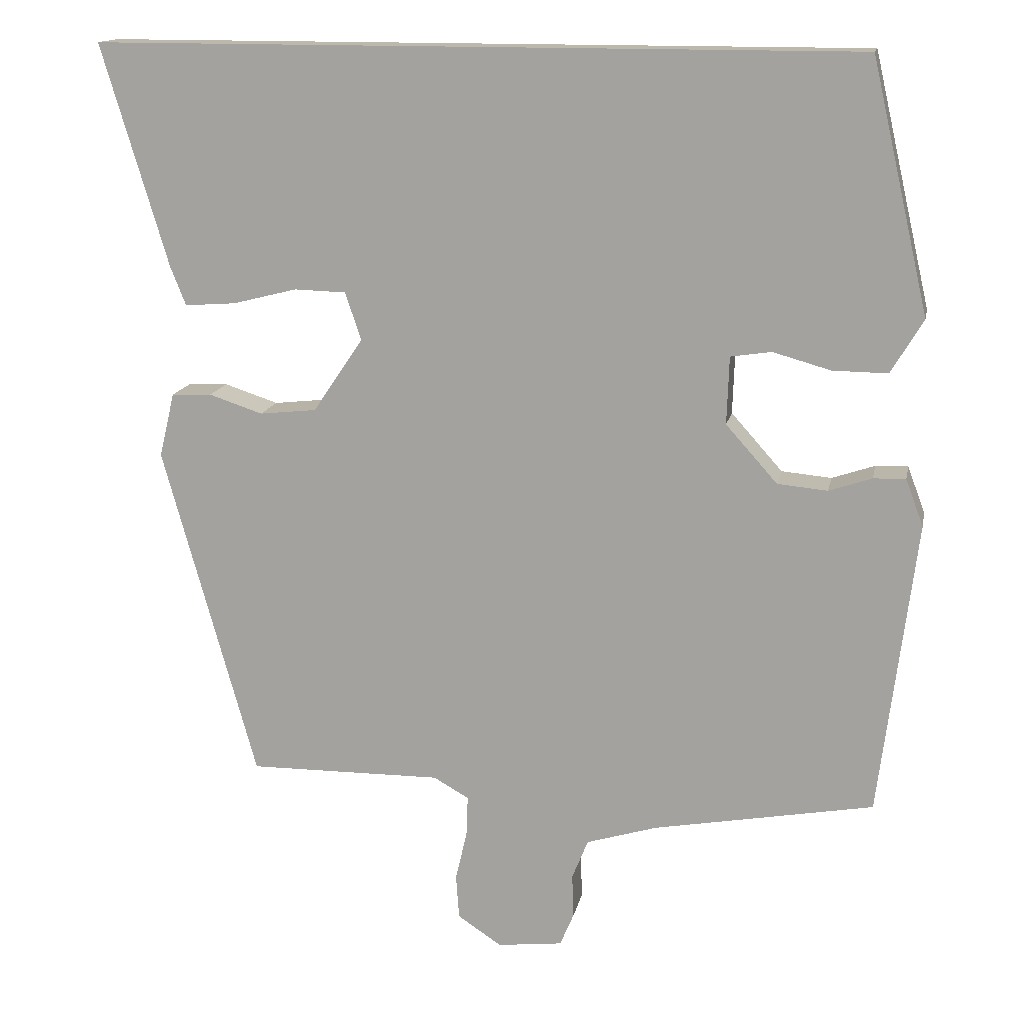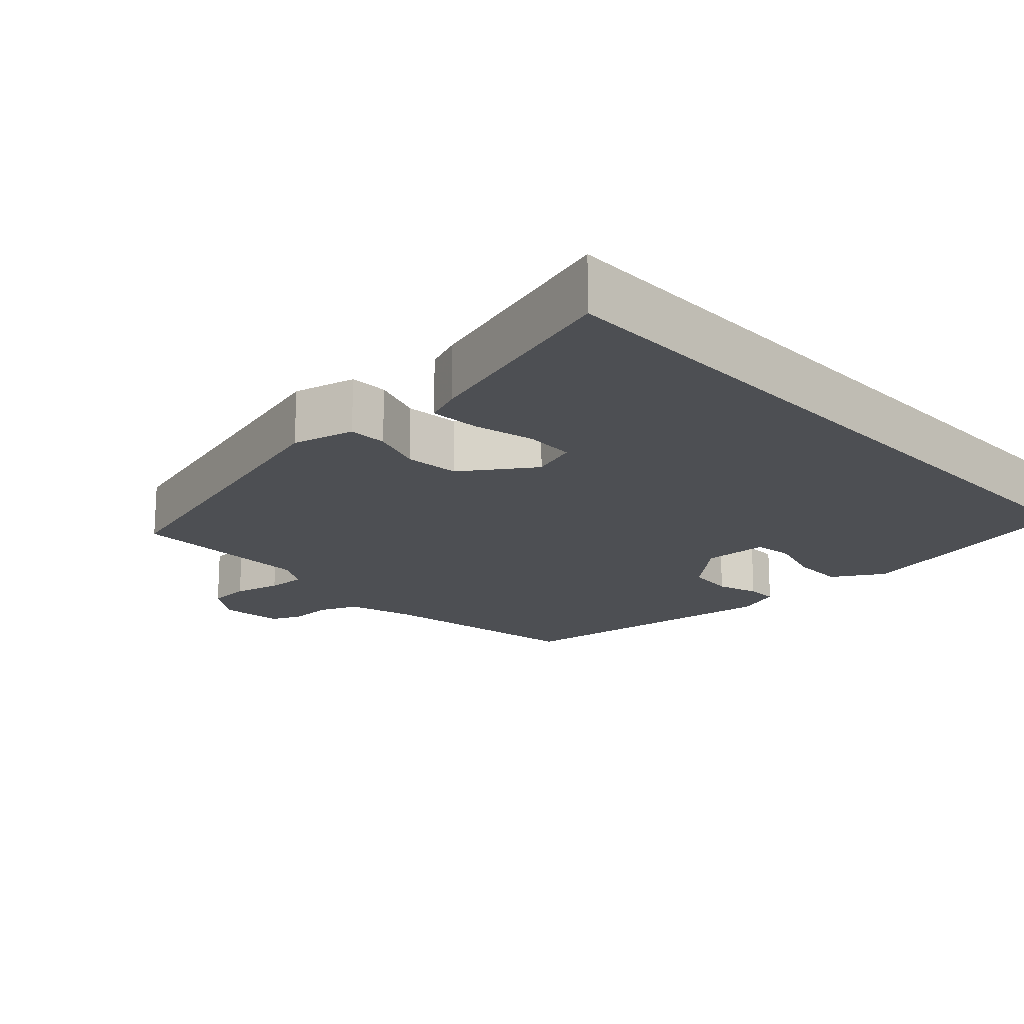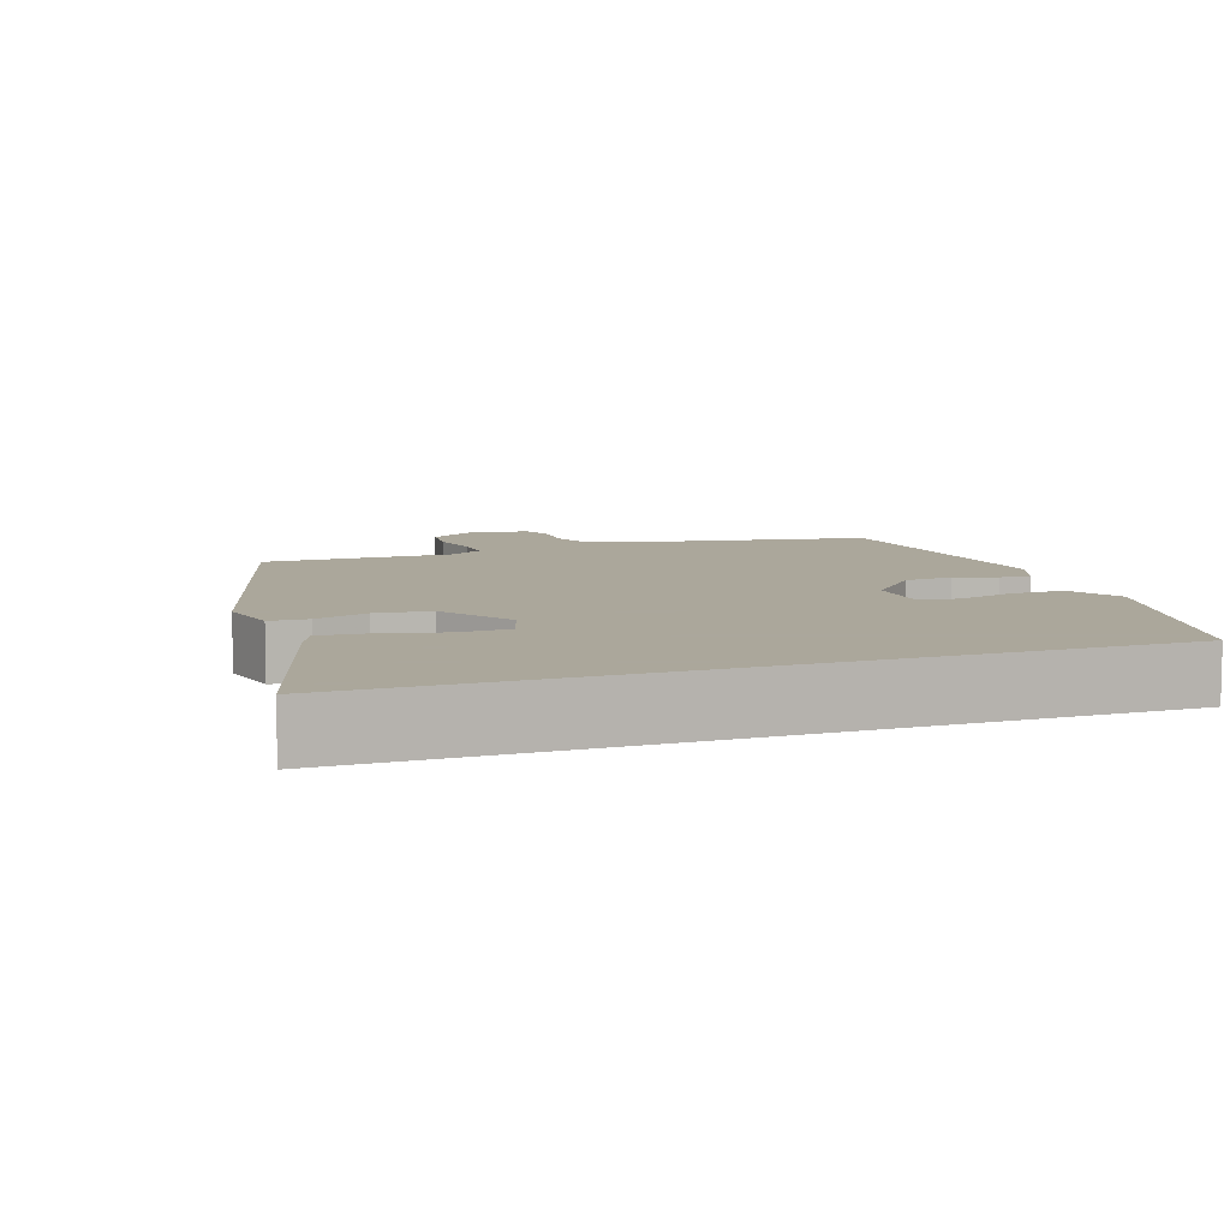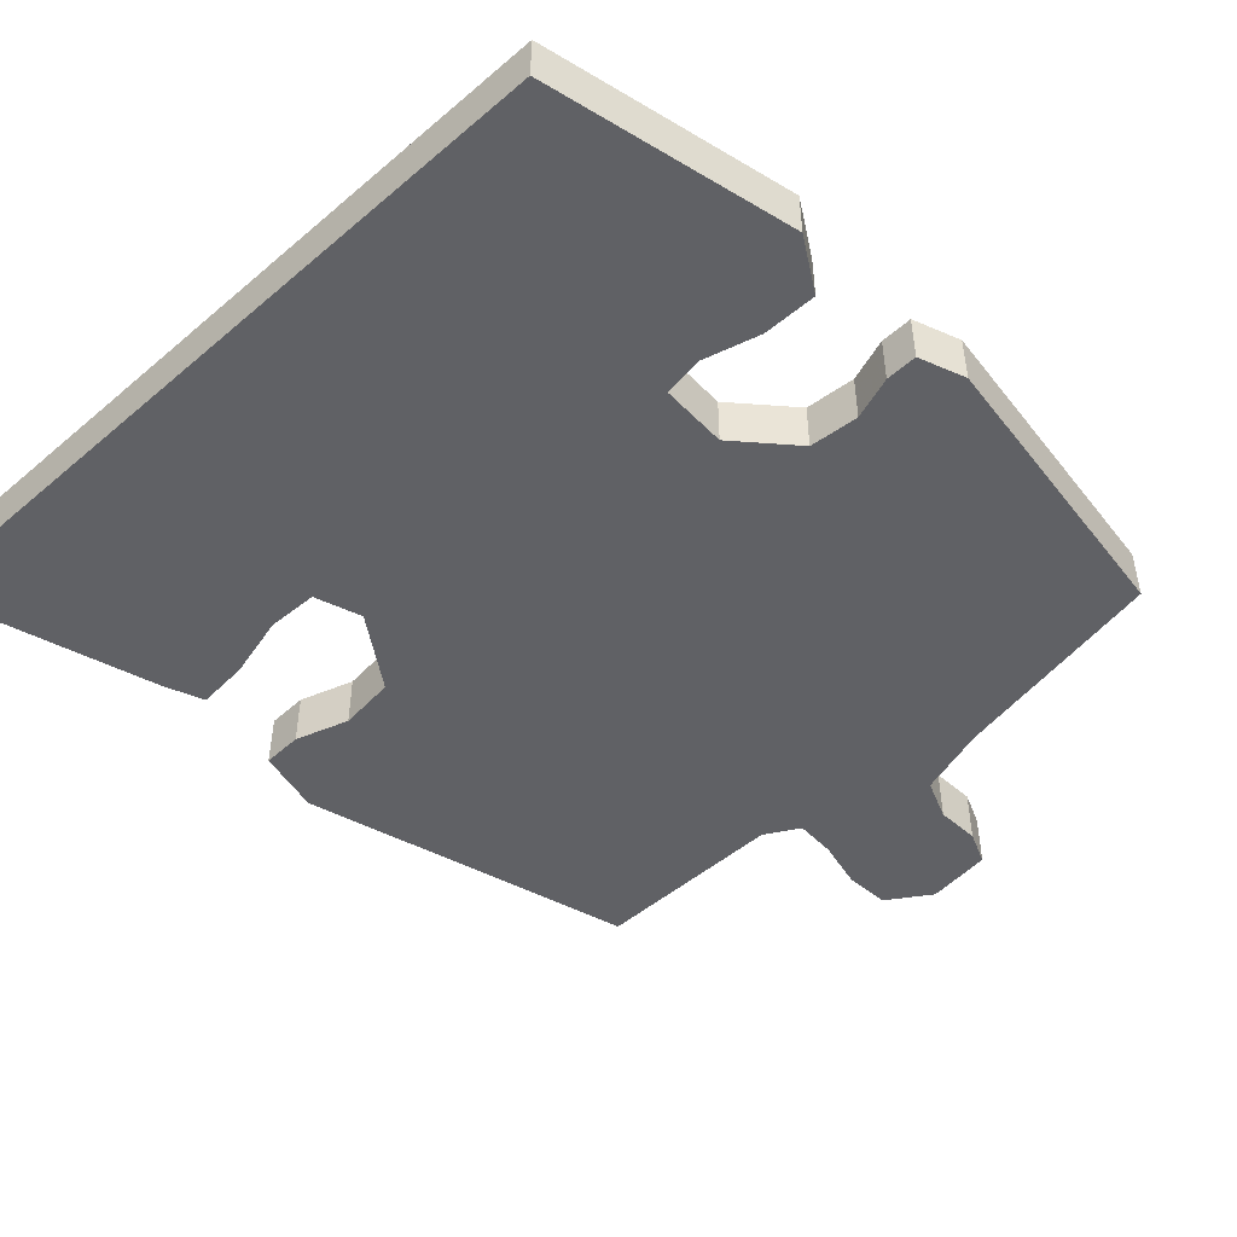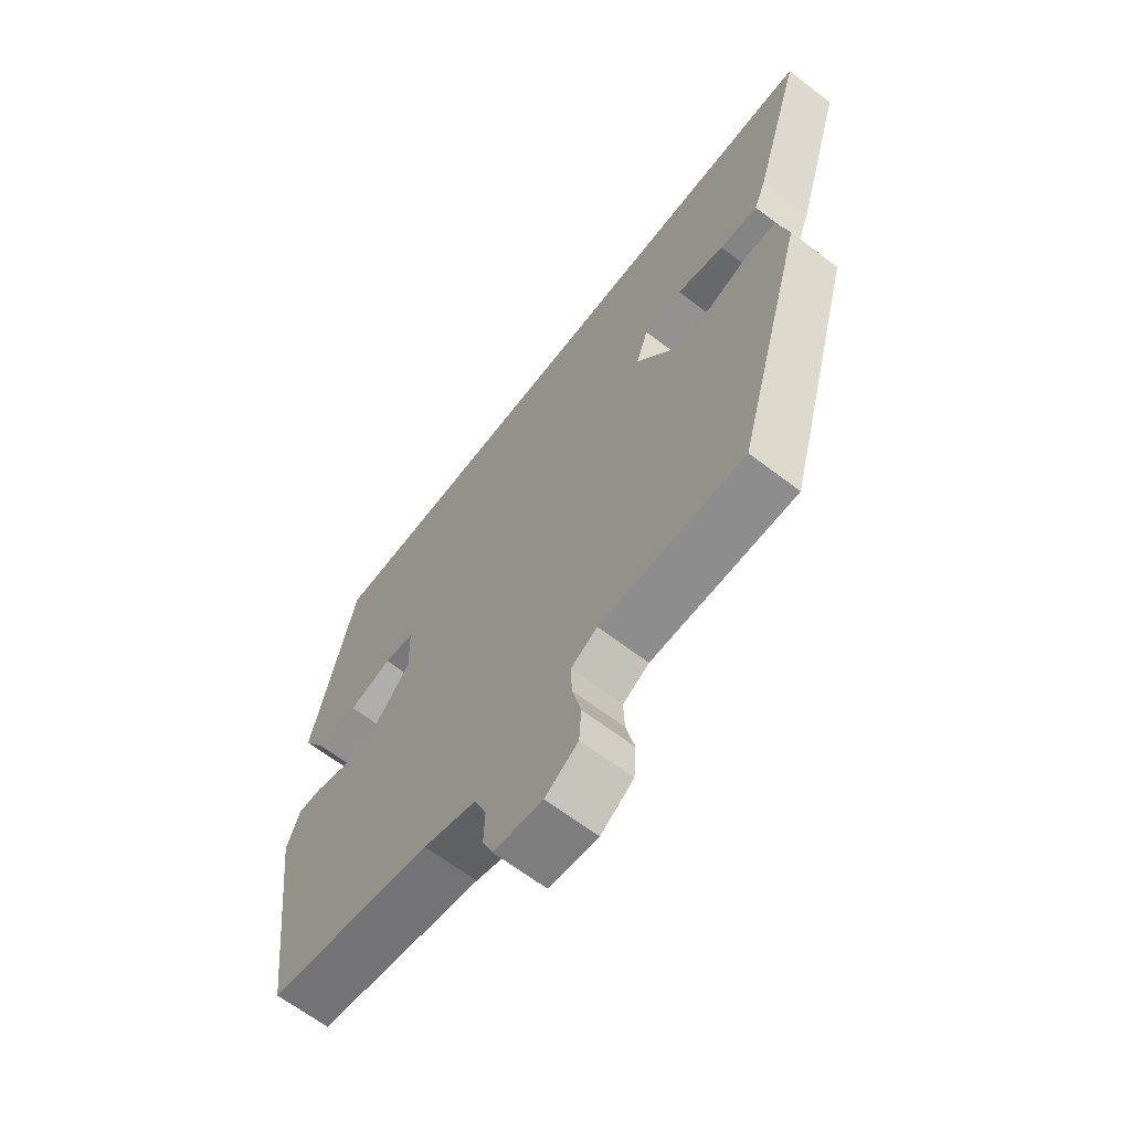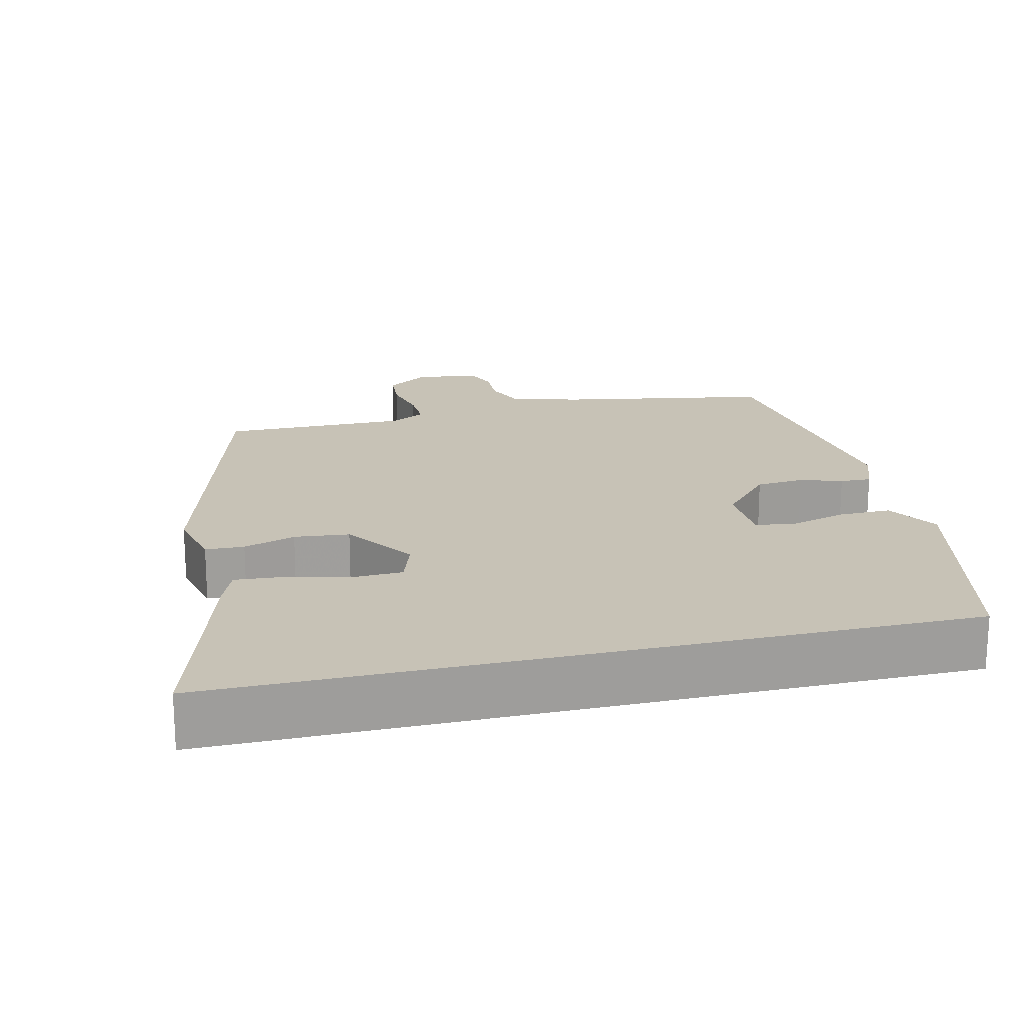
<metadata>
{"format":"obj","ext":"obj","renderer":"f3d","projection":"perspective","resolution":1024,"background":"white","views":[{"elev":14.6,"azim":11.2,"up":"+Z"},{"elev":-17.9,"azim":-47.3,"up":"+Y"},{"elev":8.2,"azim":-19.1,"up":"+Y"},{"elev":-48.0,"azim":43.4,"up":"+Y"},{"elev":-65.0,"azim":-127.6,"up":"+Z"},{"elev":19.3,"azim":-13.5,"up":"+Y"}]}
</metadata>
<code>
v -0.397 0.07 -0.481
v -0.519 0.07 -0.045
v -0.499 0.07 0.039
v -0.447 0.07 0.041
v -0.377 0.07 0.018
v -0.303 0.07 0.026
v -0.238 0.07 0.122
v -0.259 0.07 0.184
v -0.326 0.07 0.186
v -0.409 0.07 0.165
v -0.476 0.07 0.16
v -0.496 0.07 0.21
v -0.583 0.07 0.5
v 0.411 0.07 0.5
v 0.486 0.07 0.174
v 0.444 0.07 0.104
v 0.372 0.07 0.105
v 0.297 0.07 0.126
v 0.244 0.07 0.118
v 0.241 0.07 0.03
v 0.308 0.07 -0.045
v 0.373 0.07 -0.051
v 0.429 0.07 -0.032
v 0.471 0.07 -0.031
v 0.494 0.07 -0.092
v 0.446 0.07 -0.476
v 0.159 0.07 -0.528
v 0.067 0.07 -0.556
v 0.046 0.07 -0.608
v 0.048 0.07 -0.665
v 0.03 0.07 -0.708
v -0.055 0.07 -0.718
v -0.112 0.07 -0.68
v -0.116 0.07 -0.622
v -0.101 0.07 -0.558
v -0.099 0.07 -0.505
v -0.145 0.07 -0.479
v -0.397 0 -0.481
v -0.519 0 -0.045
v -0.499 0 0.039
v -0.447 0 0.041
v -0.377 0 0.018
v -0.303 0 0.026
v -0.238 0 0.122
v -0.259 0 0.184
v -0.326 0 0.186
v -0.409 0 0.165
v -0.476 0 0.16
v -0.496 0 0.21
v -0.583 0 0.5
v 0.411 0 0.5
v 0.486 0 0.174
v 0.444 0 0.104
v 0.372 0 0.105
v 0.297 0 0.126
v 0.244 0 0.118
v 0.241 0 0.03
v 0.308 0 -0.045
v 0.373 0 -0.051
v 0.429 0 -0.032
v 0.471 0 -0.031
v 0.494 0 -0.092
v 0.446 0 -0.476
v 0.159 0 -0.528
v 0.067 0 -0.556
v 0.046 0 -0.608
v 0.048 0 -0.665
v 0.03 0 -0.708
v -0.055 0 -0.718
v -0.112 0 -0.68
v -0.116 0 -0.622
v -0.101 0 -0.558
v -0.099 0 -0.505
v -0.145 0 -0.479
f 32 33 34 35
f 32 35 36
f 29 30 31 32
f 28 29 32 36
f 27 28 36 37
f 25 26 27 37
f 22 23 24 25
f 21 22 25 37
f 15 16 17 18
f 15 18 19
f 14 15 19
f 13 14 19
f 9 10 11 12
f 8 9 12 13
f 2 3 4 5
f 2 5 6
f 1 2 6
f 20 21 37 1
f 8 13 19 20
f 7 8 20
f 1 6 7 20
f 72 71 70 69
f 73 72 69
f 69 68 67 66
f 73 69 66 65
f 74 73 65 64
f 74 64 63 62
f 62 61 60 59
f 74 62 59 58
f 55 54 53 52
f 56 55 52
f 56 52 51
f 56 51 50
f 49 48 47 46
f 50 49 46 45
f 42 41 40 39
f 43 42 39
f 43 39 38
f 38 74 58 57
f 57 56 50 45
f 57 45 44
f 57 44 43 38
f 1 38 39 2
f 2 39 40 3
f 3 40 41 4
f 4 41 42 5
f 5 42 43 6
f 6 43 44 7
f 7 44 45 8
f 8 45 46 9
f 9 46 47 10
f 10 47 48 11
f 11 48 49 12
f 12 49 50 13
f 13 50 51 14
f 14 51 52 15
f 15 52 53 16
f 16 53 54 17
f 17 54 55 18
f 18 55 56 19
f 19 56 57 20
f 20 57 58 21
f 21 58 59 22
f 22 59 60 23
f 23 60 61 24
f 24 61 62 25
f 25 62 63 26
f 26 63 64 27
f 27 64 65 28
f 28 65 66 29
f 29 66 67 30
f 30 67 68 31
f 31 68 69 32
f 32 69 70 33
f 33 70 71 34
f 34 71 72 35
f 35 72 73 36
f 36 73 74 37
f 37 74 38 1

</code>
